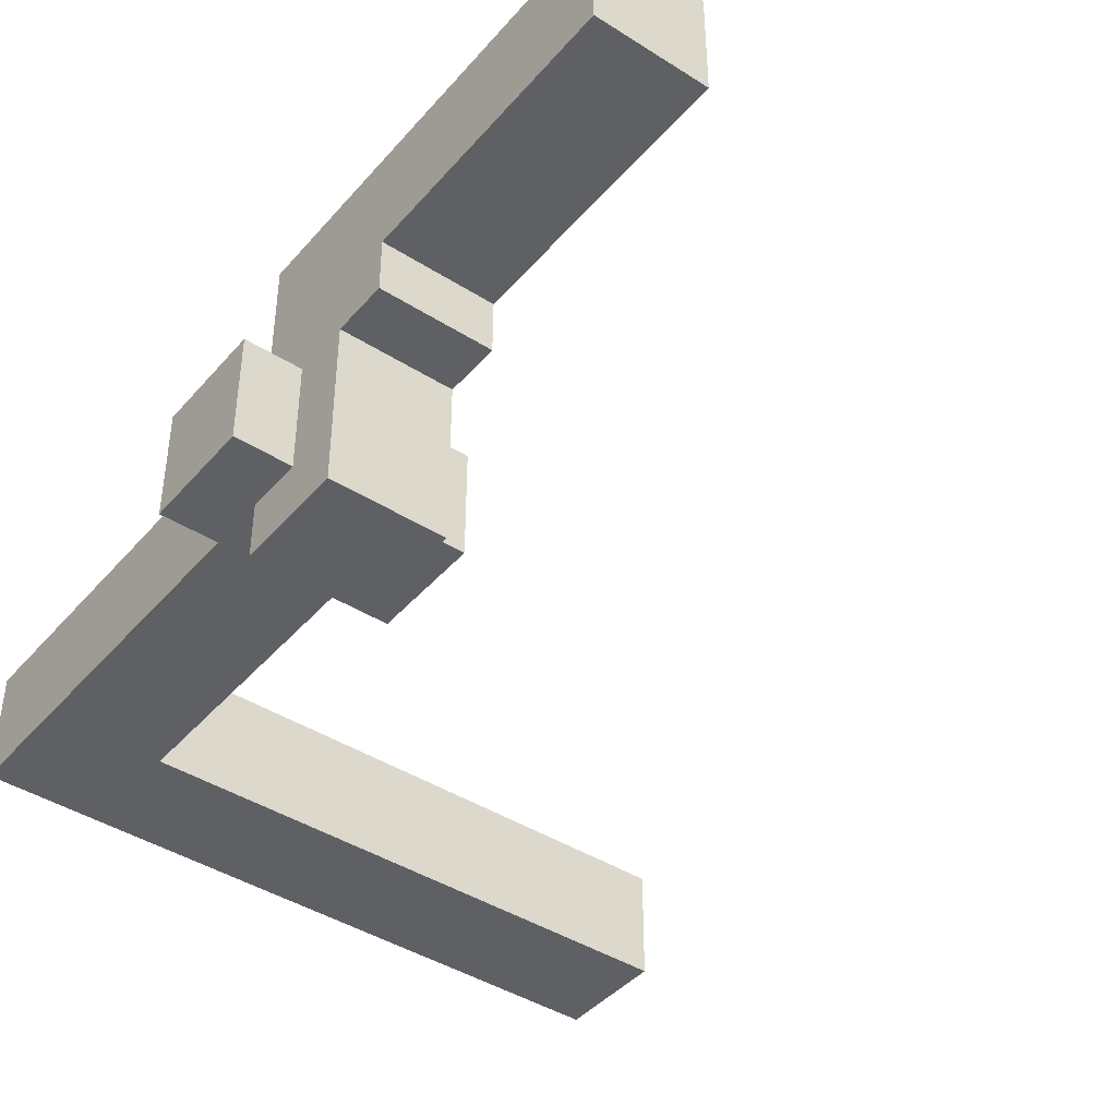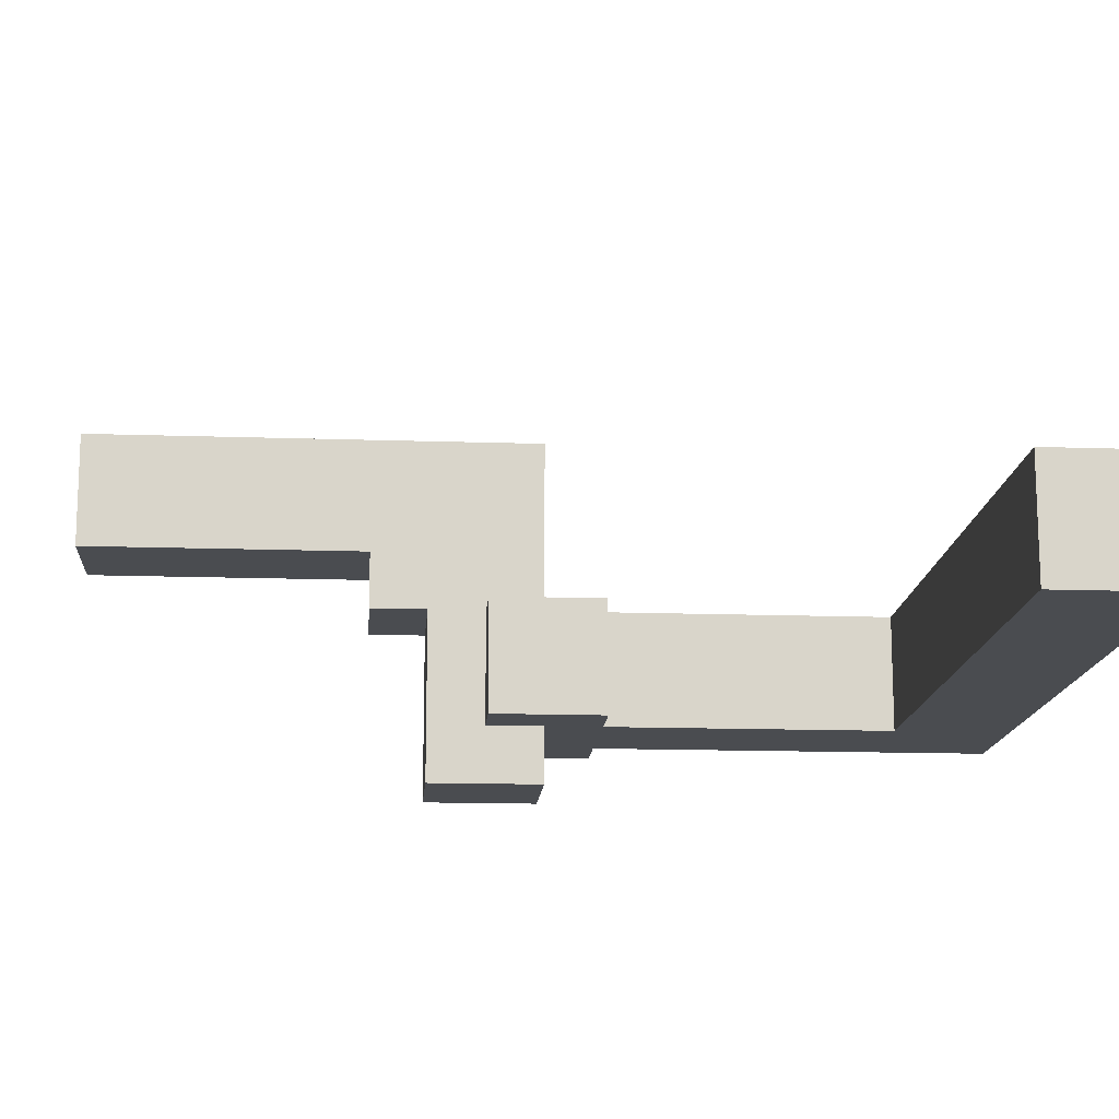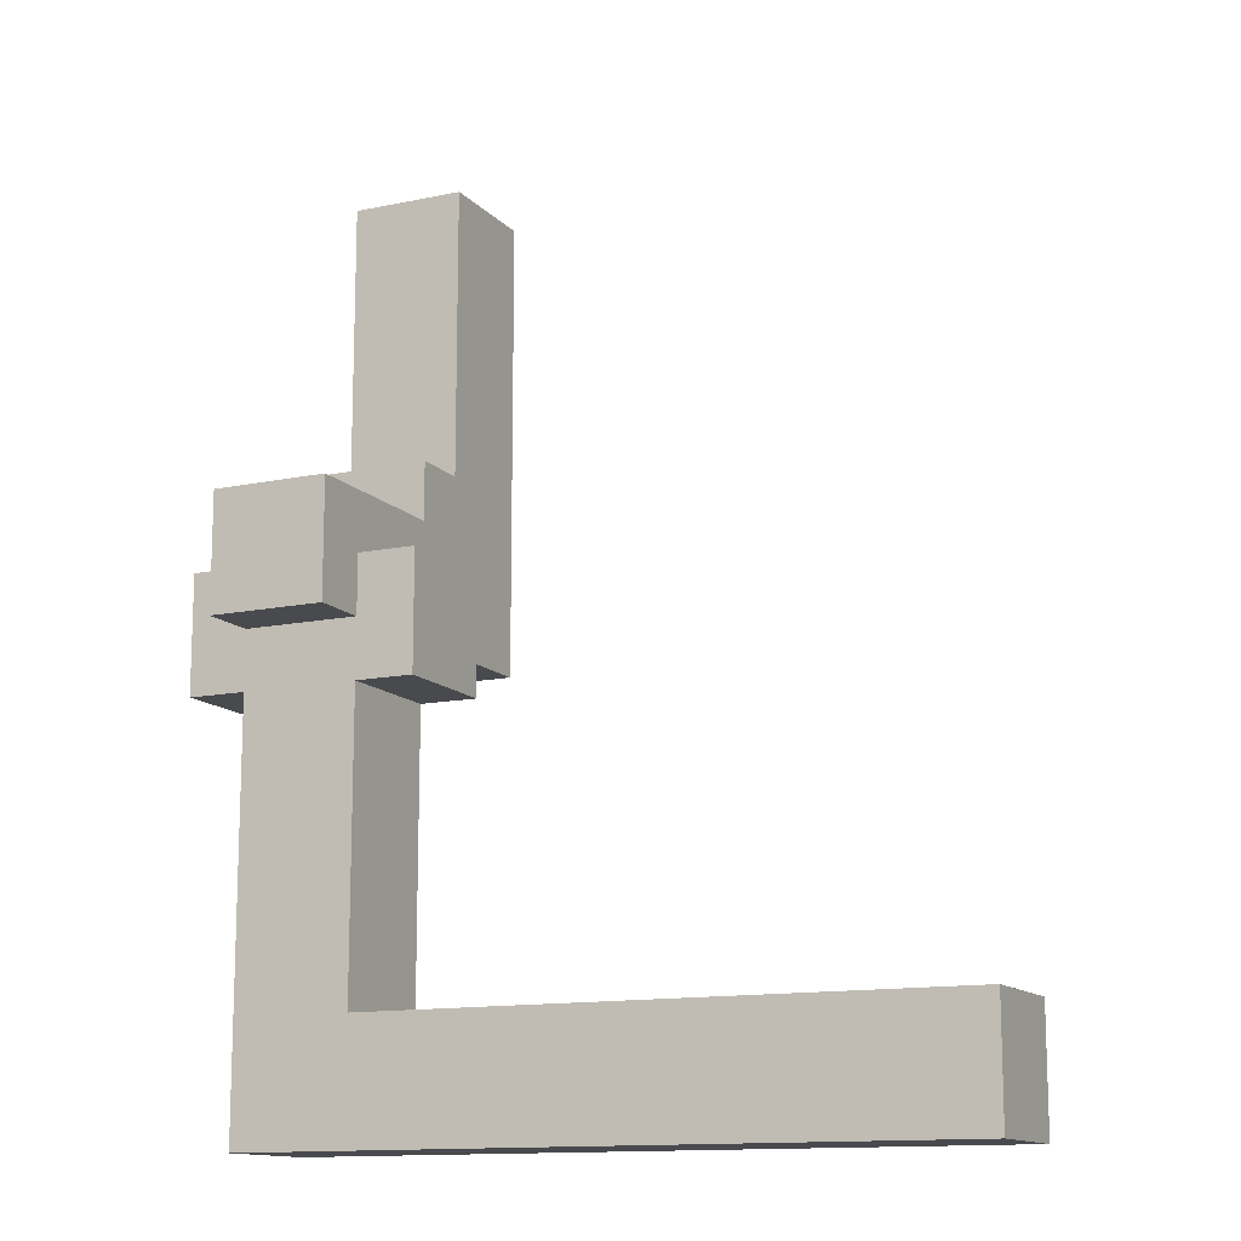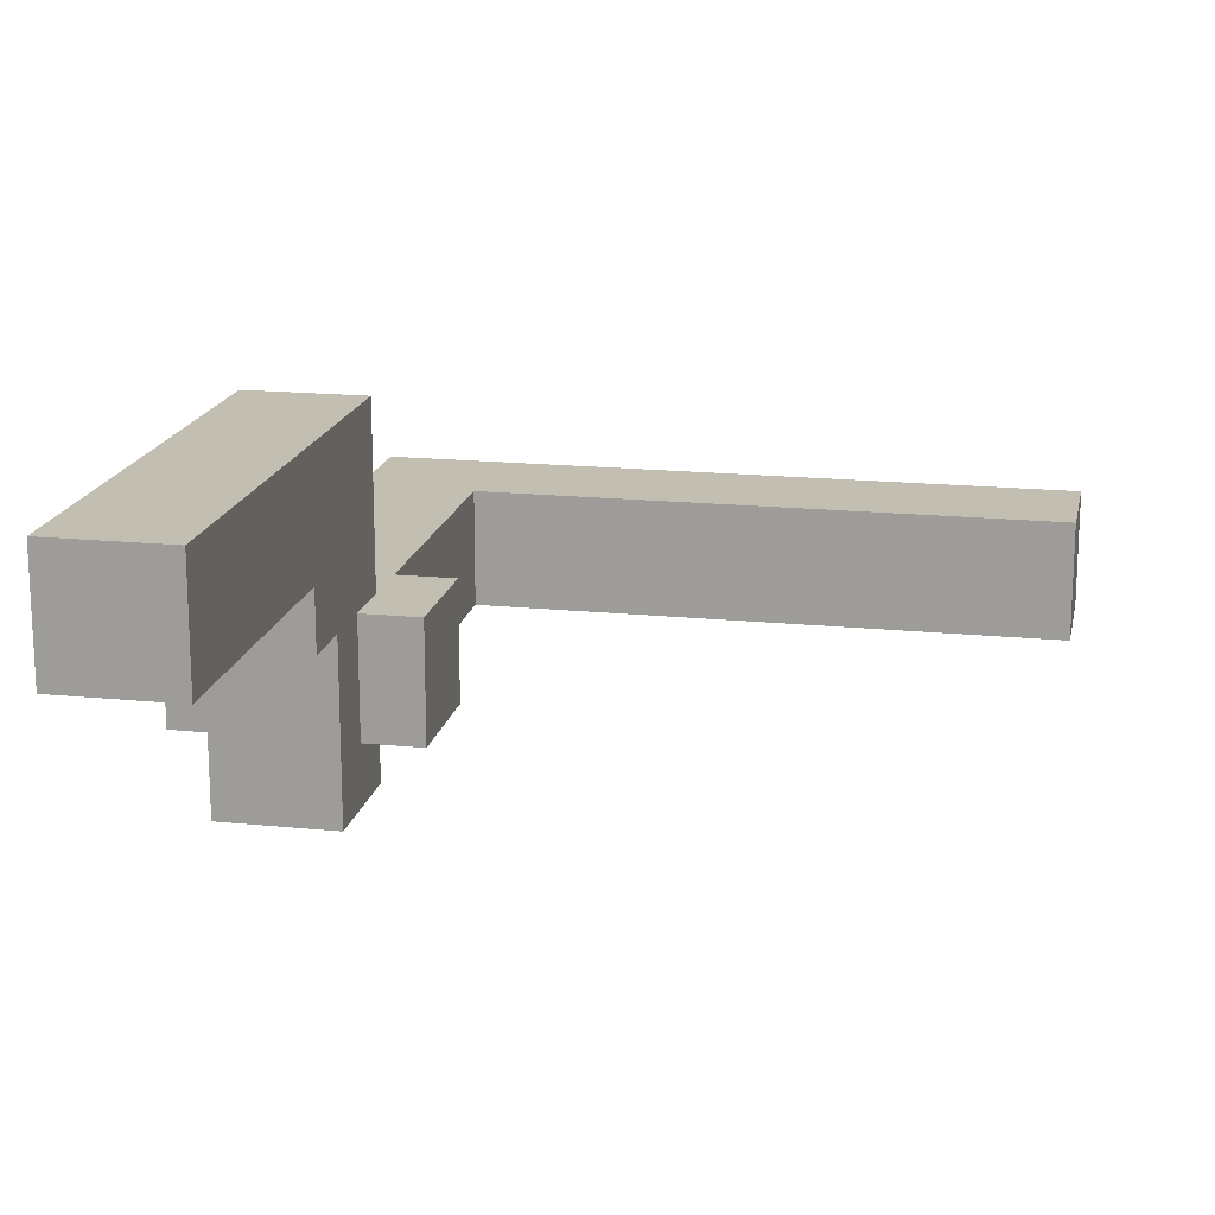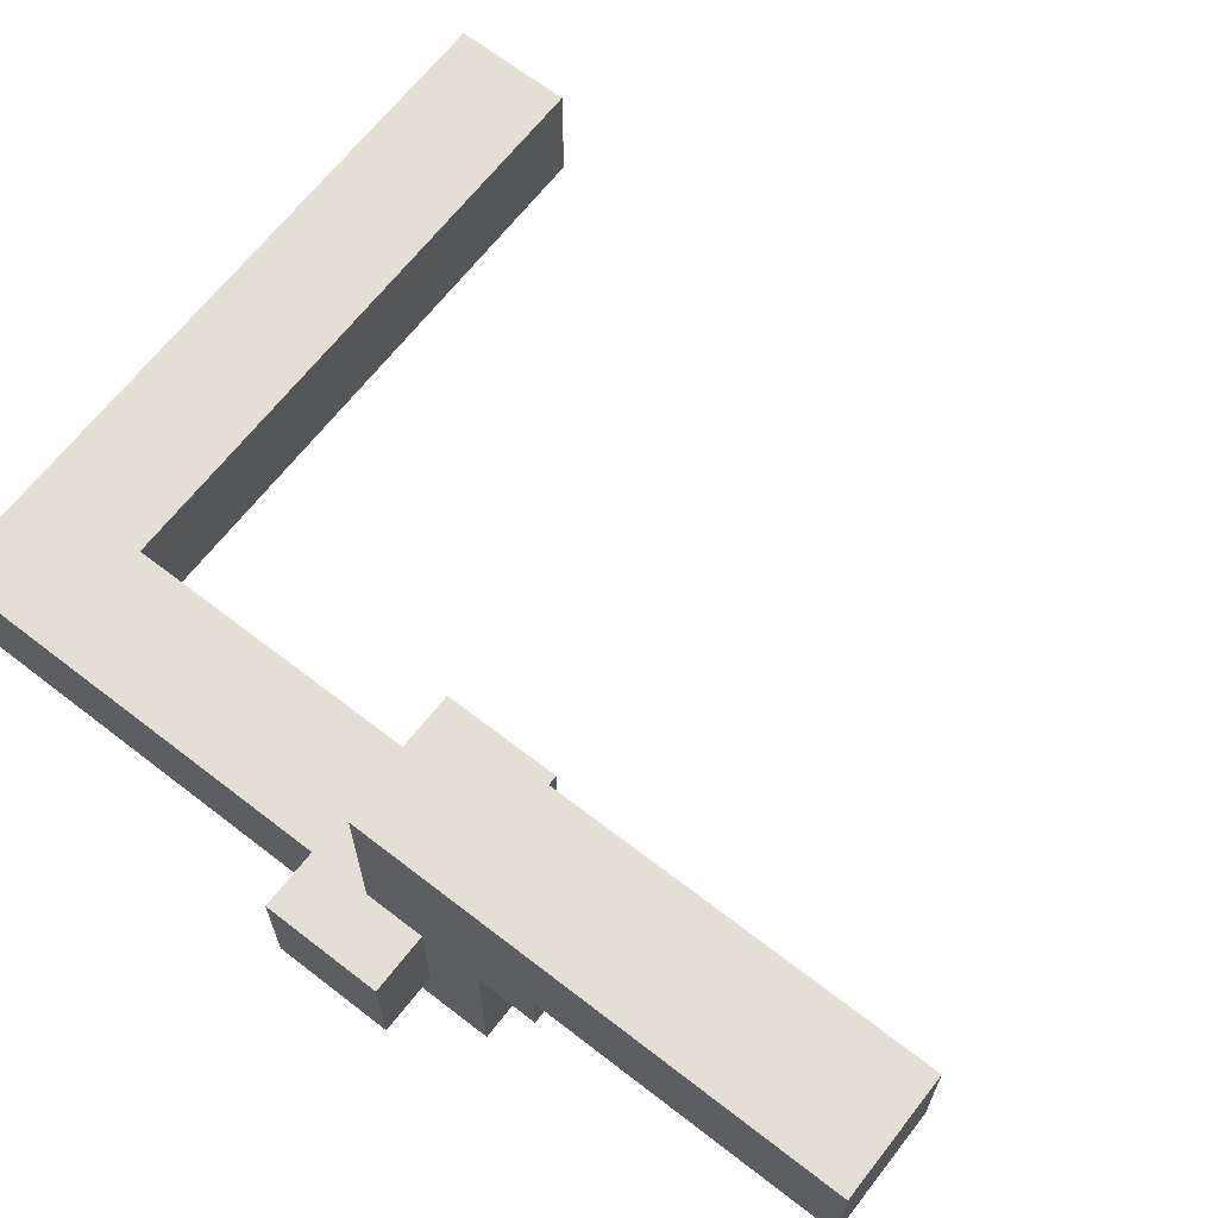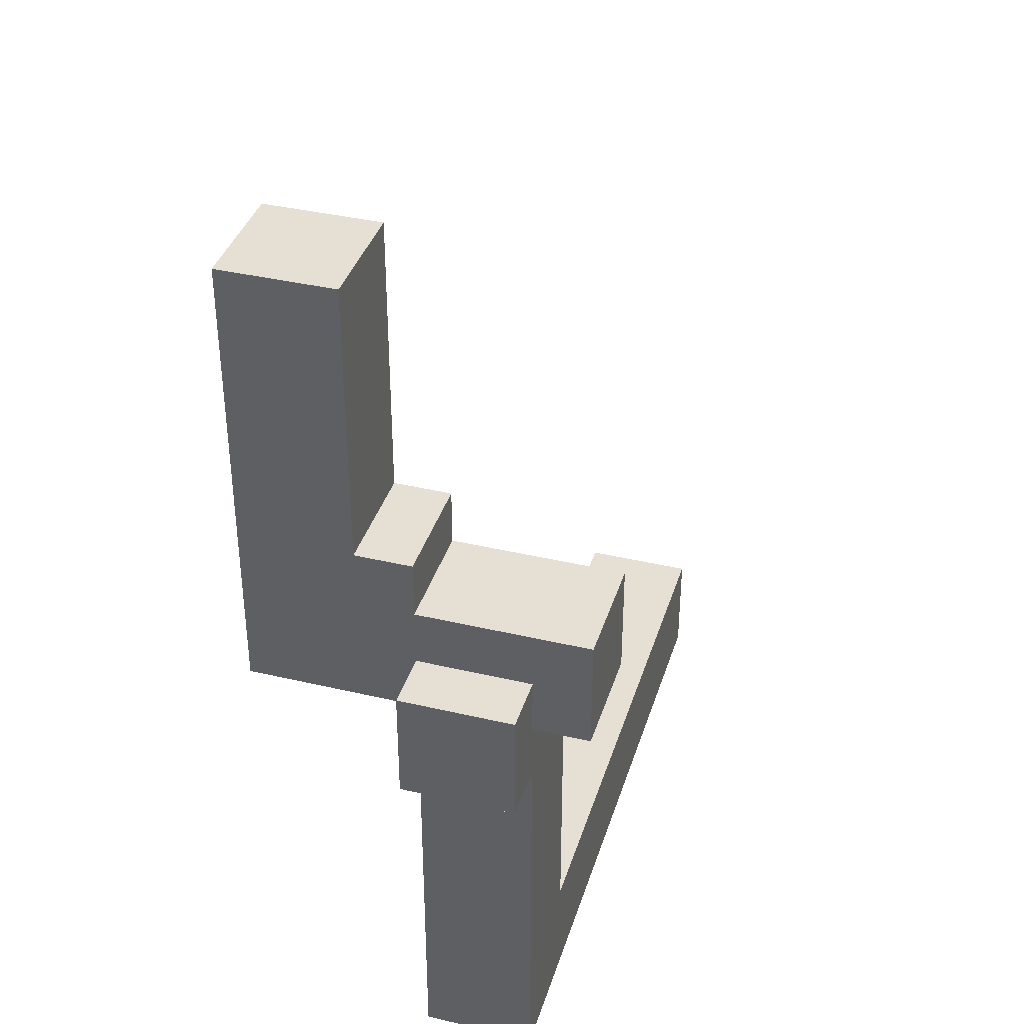
<metadata>
{"format":"obj","ext":"obj","renderer":"f3d","projection":"perspective","resolution":1024,"background":"white","views":[{"elev":-42.4,"azim":-37.3,"up":"+Y"},{"elev":-14.7,"azim":85.8,"up":"+Y"},{"elev":-13.2,"azim":25.6,"up":"+Z"},{"elev":17.3,"azim":11.4,"up":"+Y"},{"elev":66.3,"azim":-52.1,"up":"+Y"},{"elev":37.9,"azim":-73.3,"up":"+Z"}]}
</metadata>
<code>
o
v -1.1 0.4 1.2
v -1.1 0.4 1
v -1.1 0.6 1.2
v -1.1 0.6 1
v -1 0.3 1.3
v -1 0.3 1.1
v -1 0.4 1.2
v -1 0.4 1.1
v -1 0.4 1
v -1 0.4 0.3
v -1 0.6 1.4
v -1 0.6 1.3
v -1 0.6 1.2
v -1 0.6 1.1
v -1 0.6 1
v -1 0.6 0.3
v -1 0.7 1.9
v -1 0.7 1.4
v -1 0.9 1.9
v -1 0.9 1.1
v -0.8 0.3 1.3
v -0.8 0.3 1.1
v -0.8 0.4 1.2
v -0.8 0.4 1.1
v -0.8 0.4 1
v -0.8 0.4 0.5
v -0.8 0.6 1.4
v -0.8 0.6 1.3
v -0.8 0.6 1.2
v -0.8 0.6 1.1
v -0.8 0.6 1
v -0.8 0.6 0.5
v -0.8 0.7 1.9
v -0.8 0.7 1.4
v -0.8 0.9 1.9
v -0.8 0.9 1.1
v -0.7 0.4 1.2
v -0.7 0.4 1
v -0.7 0.6 1.2
v -0.7 0.6 1
v 0.2 0.4 0.5
v 0.2 0.4 0.3
v 0.2 0.6 0.5
v 0.2 0.6 0.3
v -1 0.7 1.9
v -1 0.9 1.9
v -0.8 0.7 1.9
v -0.8 0.9 1.9
v -1 0.6 1.4
v -1 0.7 1.4
v -0.8 0.6 1.4
v -0.8 0.7 1.4
v -1 0.3 1.3
v -1 0.6 1.3
v -0.8 0.3 1.3
v -0.8 0.6 1.3
v -1.1 0.4 1.2
v -1.1 0.6 1.2
v -1 0.4 1.2
v -1 0.6 1.2
v -0.8 0.4 1.2
v -0.8 0.6 1.2
v -0.7 0.4 1.2
v -0.7 0.6 1.2
v -0.8 0.4 0.5
v -0.8 0.6 0.5
v 0.2 0.4 0.5
v 0.2 0.6 0.5
v -1 0.3 1.1
v -1 0.4 1.1
v -1 0.6 1.1
v -1 0.9 1.1
v -0.8 0.3 1.1
v -0.8 0.4 1.1
v -0.8 0.6 1.1
v -0.8 0.9 1.1
v -1.1 0.4 1
v -1.1 0.6 1
v -1 0.4 1
v -1 0.6 1
v -0.8 0.4 1
v -0.8 0.6 1
v -0.7 0.4 1
v -0.7 0.6 1
v -1 0.4 0.3
v -1 0.6 0.3
v 0.2 0.4 0.3
v 0.2 0.6 0.3
v -1 0.3 1.3
v -0.8 0.3 1.3
v -1 0.3 1.1
v -0.8 0.3 1.1
v -1.1 0.4 1.2
v -1 0.4 1.2
v -0.8 0.4 1.2
v -0.7 0.4 1.2
v -1 0.4 1.1
v -0.8 0.4 1.1
v -1.1 0.4 1
v -1 0.4 1
v -0.8 0.4 1
v -0.7 0.4 1
v -0.8 0.4 0.5
v 0.2 0.4 0.5
v -1 0.4 0.3
v 0.2 0.4 0.3
v -1 0.6 1.4
v -0.8 0.6 1.4
v -1 0.6 1.3
v -0.8 0.6 1.3
v -1 0.7 1.9
v -0.8 0.7 1.9
v -1 0.7 1.4
v -0.8 0.7 1.4
v -1.1 0.6 1.2
v -1 0.6 1.2
v -0.8 0.6 1.2
v -0.7 0.6 1.2
v -1 0.6 1.1
v -0.8 0.6 1.1
v -1.1 0.6 1
v -1 0.6 1
v -0.8 0.6 1
v -0.7 0.6 1
v -0.8 0.6 0.5
v 0.2 0.6 0.5
v -1 0.6 0.3
v 0.2 0.6 0.3
v -1 0.9 1.9
v -0.8 0.9 1.9
v -1 0.9 1.1
v -0.8 0.9 1.1
f 3 2 1
f 4 2 3
f 7 6 5
f 8 6 7
f 12 7 5
f 13 7 12
f 15 10 9
f 16 10 15
f 18 14 13
f 18 12 11
f 18 13 12
f 19 18 17
f 20 14 18
f 20 18 19
f 21 22 23
f 23 22 24
f 21 23 28
f 28 23 29
f 25 26 31
f 31 26 32
f 29 30 34
f 27 28 34
f 28 29 34
f 33 34 35
f 34 30 36
f 35 34 36
f 37 38 39
f 39 38 40
f 41 42 43
f 43 42 44
f 47 46 45
f 48 46 47
f 51 50 49
f 52 50 51
f 55 54 53
f 56 54 55
f 59 58 57
f 60 58 59
f 63 62 61
f 64 62 63
f 67 66 65
f 68 66 67
f 69 70 73
f 73 70 74
f 71 72 75
f 75 72 76
f 77 78 79
f 79 78 80
f 81 82 83
f 83 82 84
f 85 86 87
f 87 86 88
f 91 90 89
f 92 90 91
f 97 94 93
f 98 96 95
f 99 97 93
f 99 98 97
f 100 98 99
f 101 96 98
f 101 98 100
f 102 96 101
f 103 101 100
f 105 103 100
f 105 104 103
f 106 104 105
f 109 108 107
f 110 108 109
f 113 112 111
f 114 112 113
f 115 116 119
f 117 118 120
f 115 119 121
f 119 120 121
f 121 120 122
f 120 118 123
f 122 120 123
f 123 118 124
f 122 123 125
f 122 125 127
f 125 126 127
f 127 126 128
f 129 130 131
f 131 130 132

</code>
